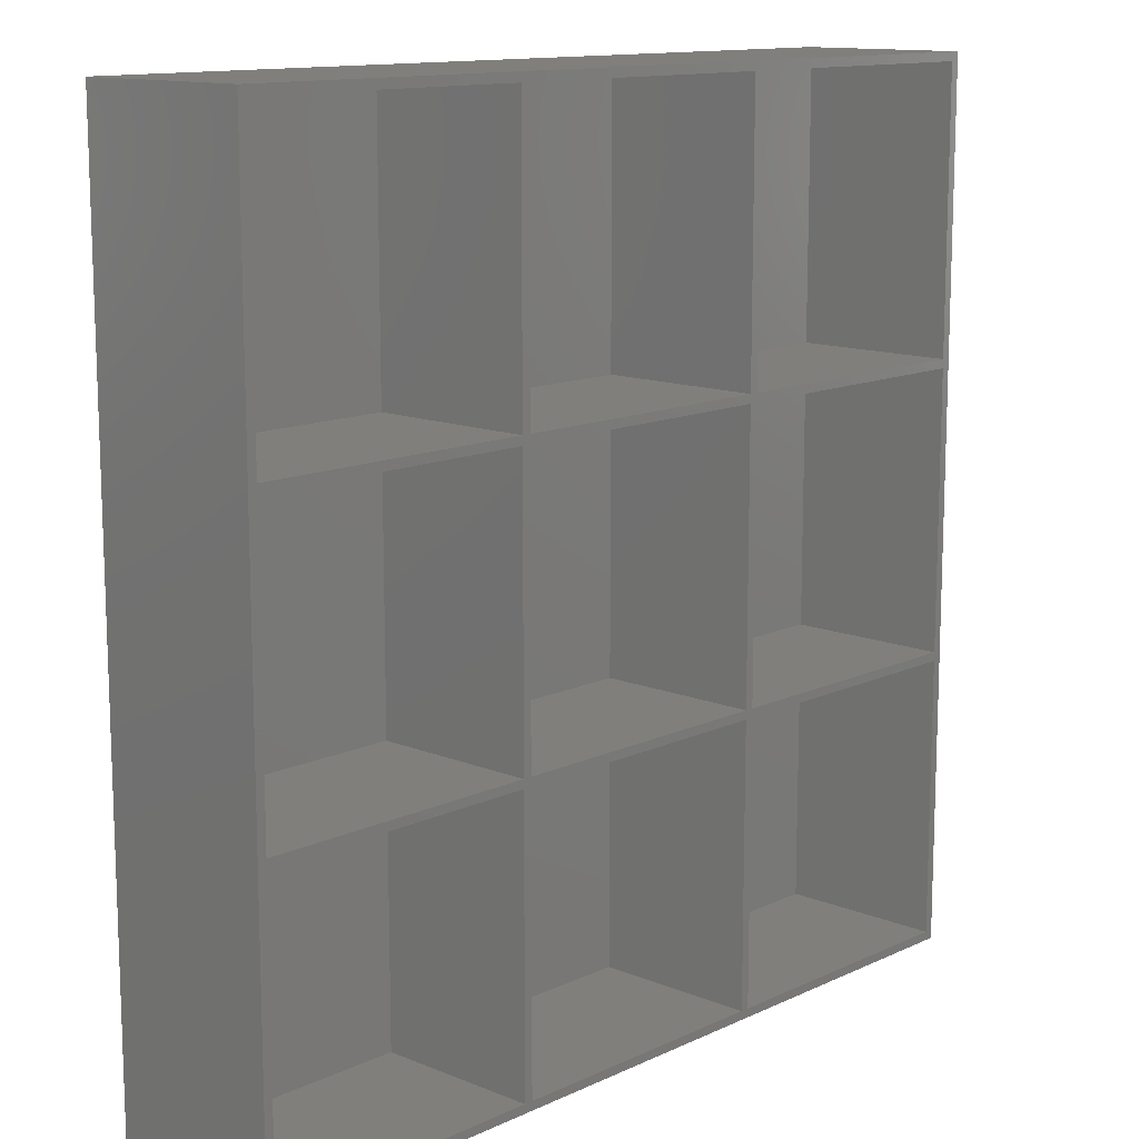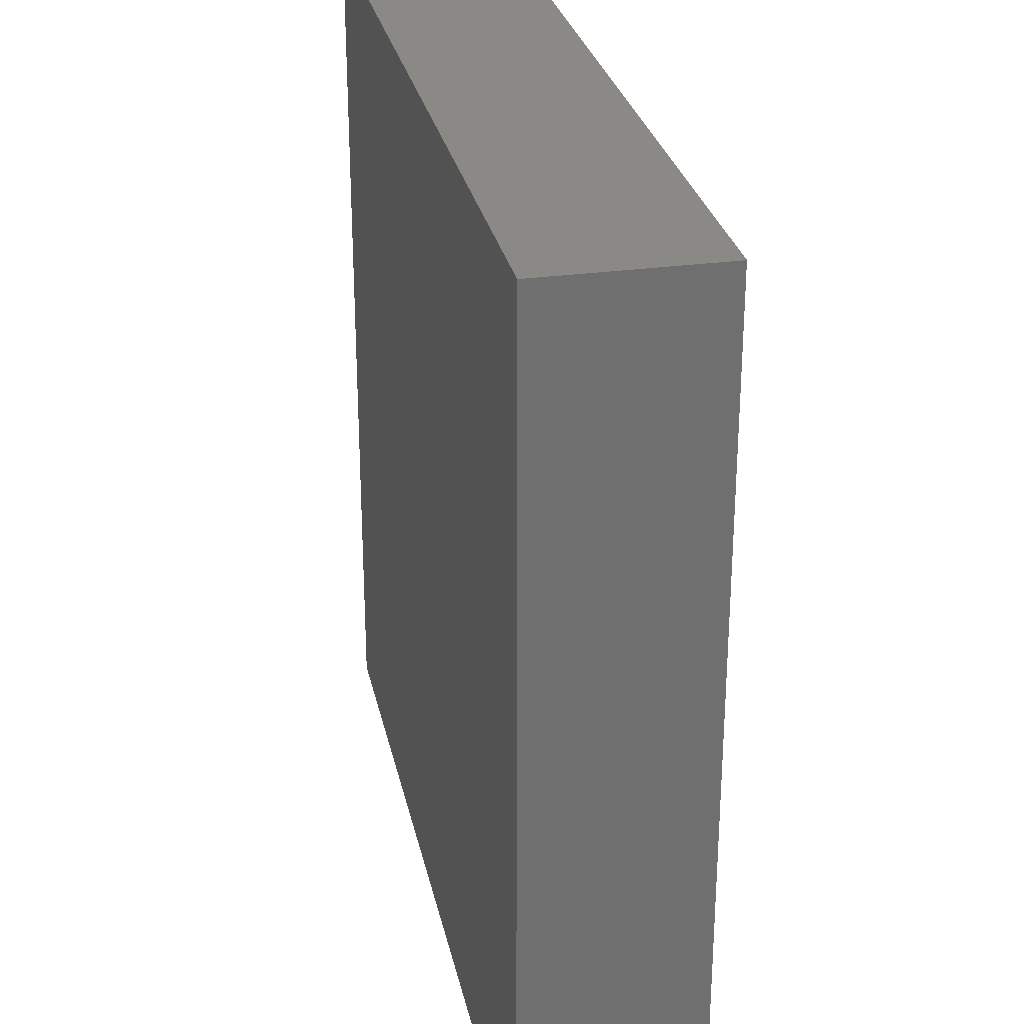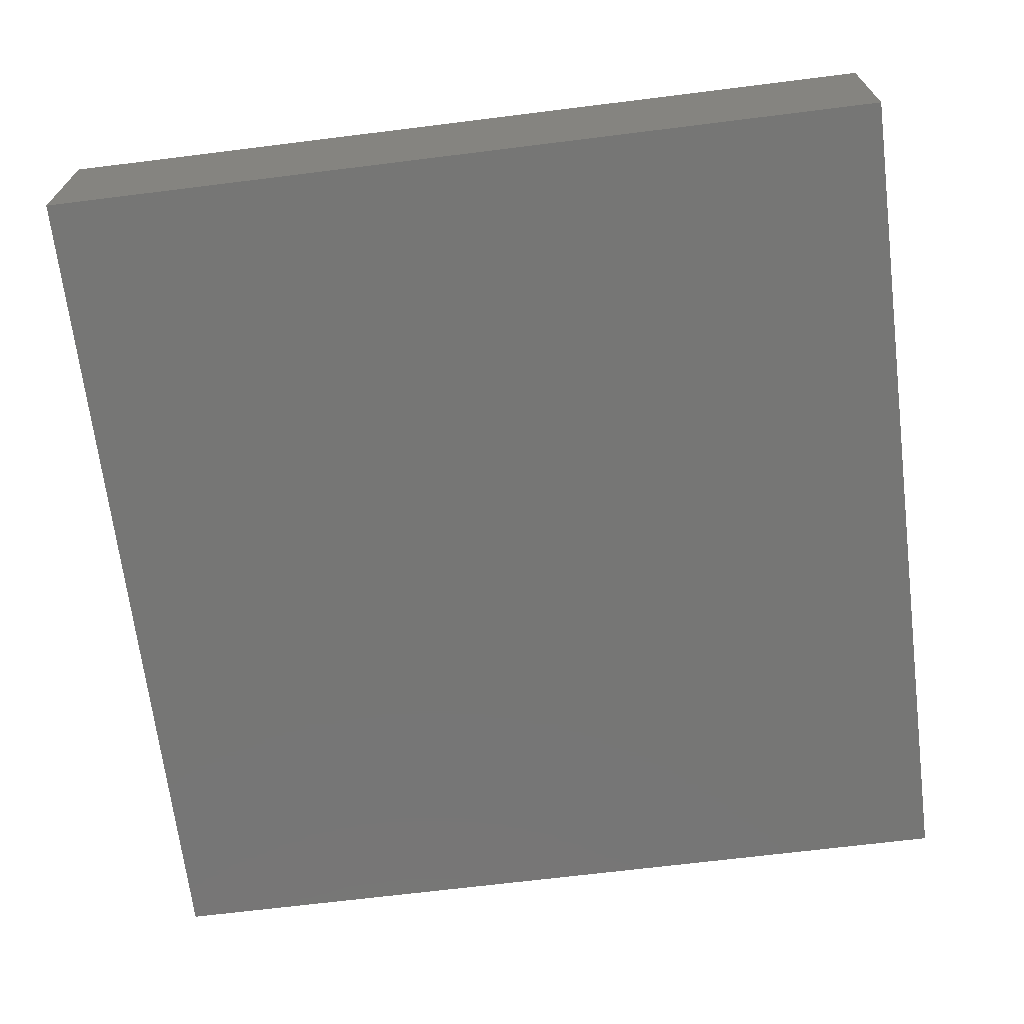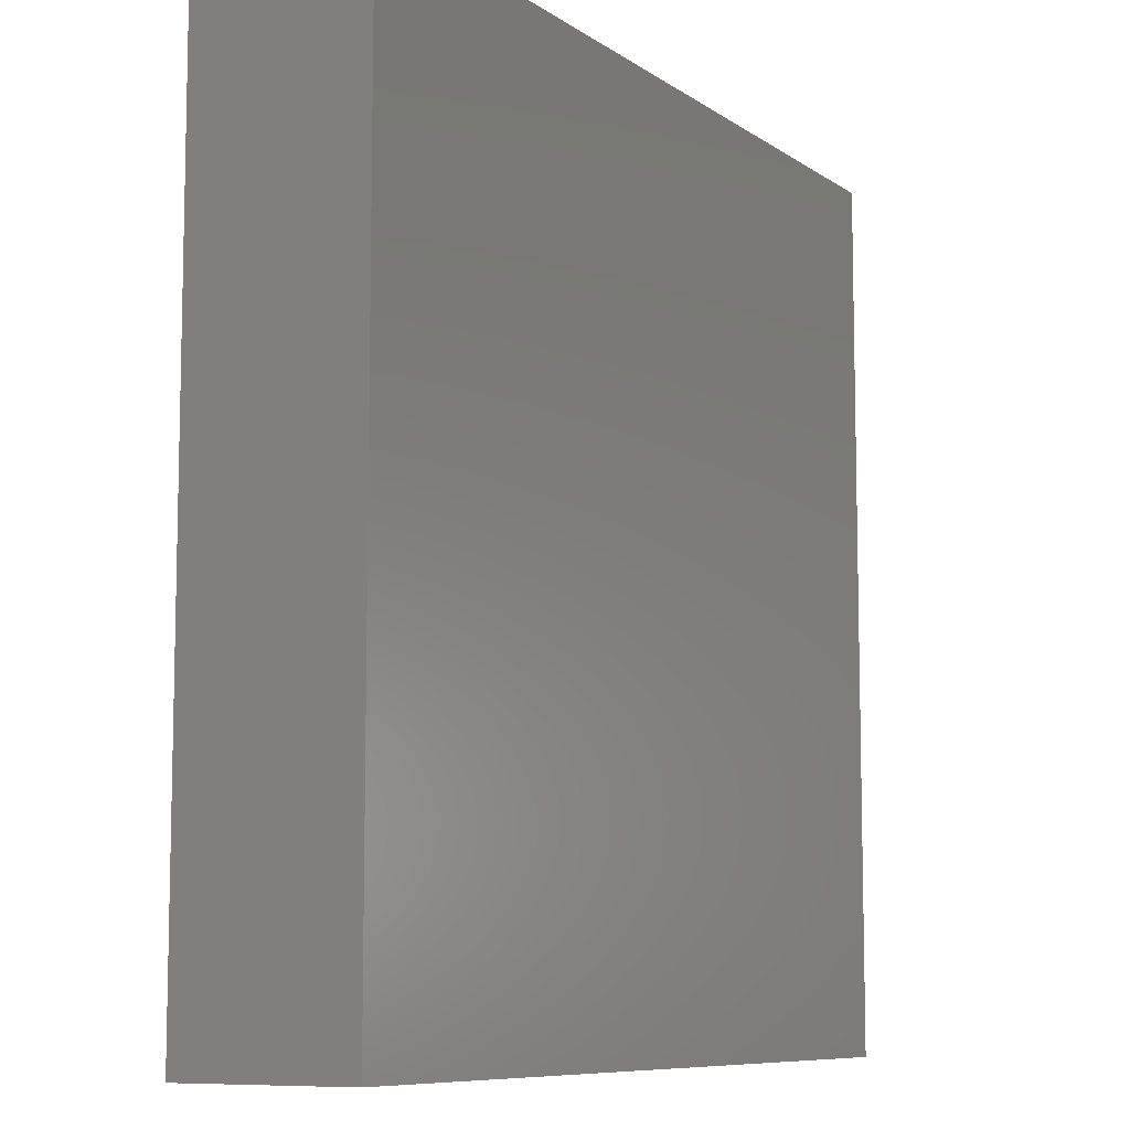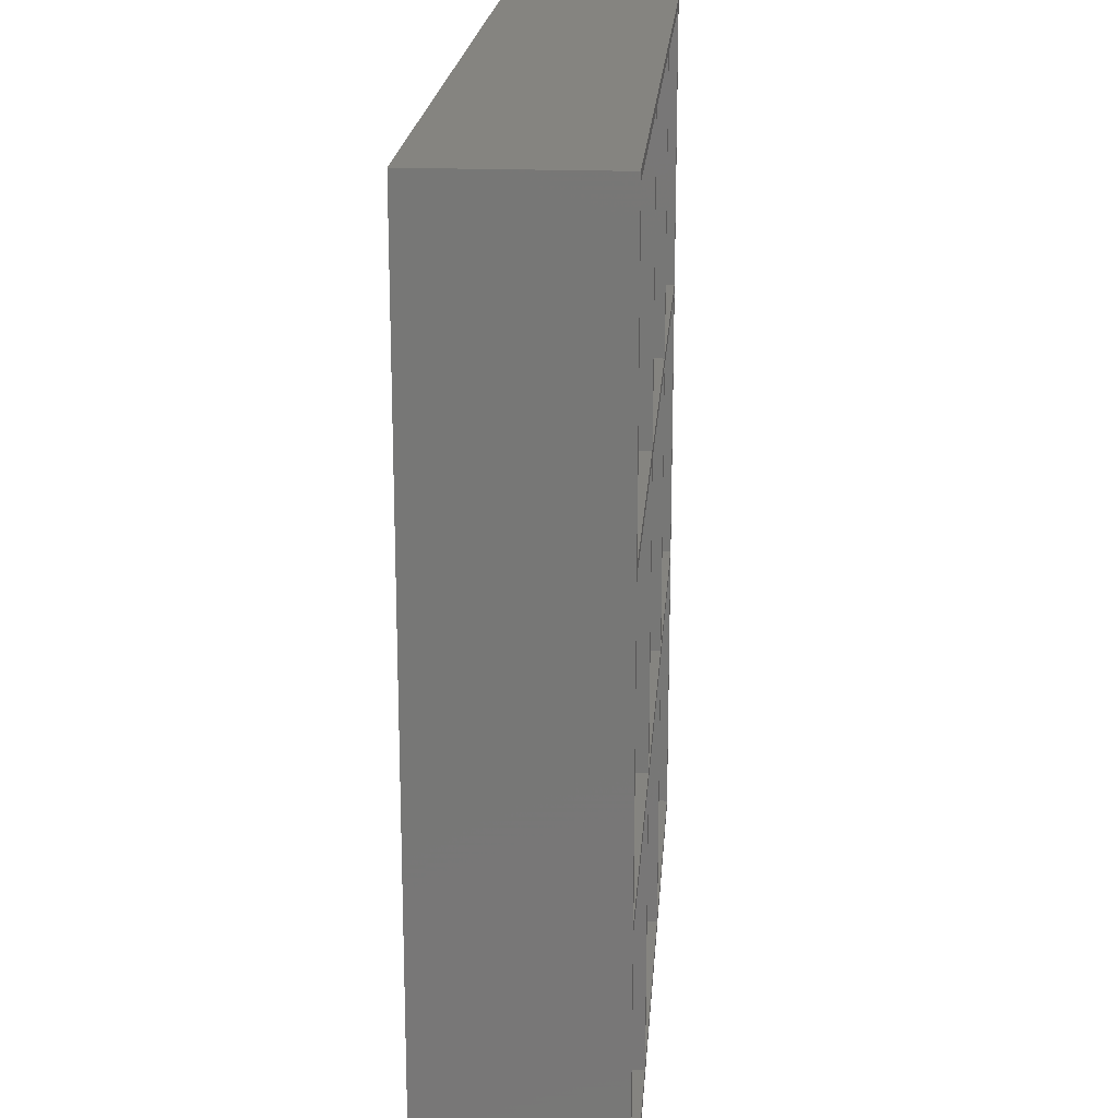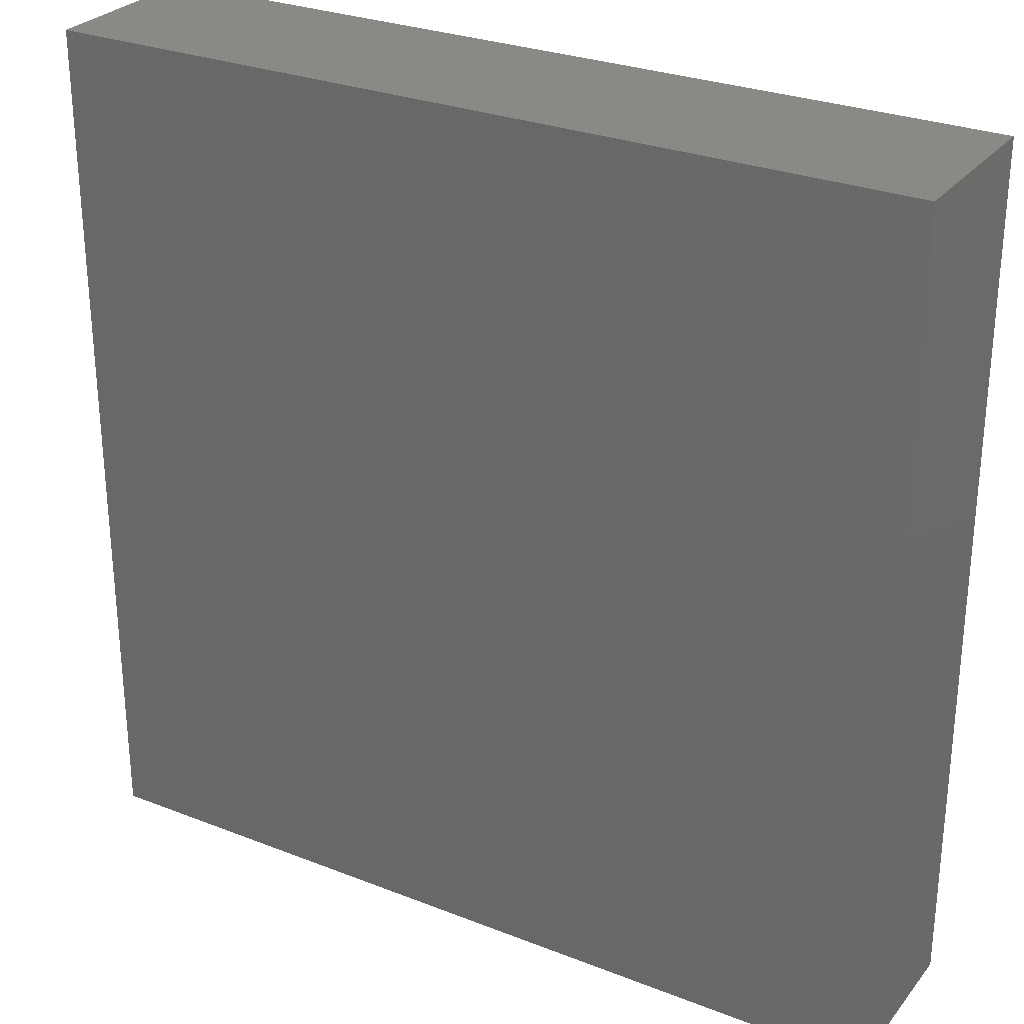
<metadata>
{"format":"stl","ext":"stl","renderer":"f3d","projection":"perspective","resolution":1024,"background":"white","views":[{"elev":12.7,"azim":-46.9,"up":"+Y"},{"elev":28.6,"azim":-101.8,"up":"+Y"},{"elev":-68.4,"azim":-172.9,"up":"+Z"},{"elev":-8.6,"azim":120.1,"up":"+Y"},{"elev":19.4,"azim":-85.9,"up":"+Y"},{"elev":28.3,"azim":-149.4,"up":"+Y"}]}
</metadata>
<code>
# stl→obj: 105 verts, 206 faces
v -49 -49 20
v -49 -17 1.01
v -49 -17 20
v -49 -49 1.01
v -17 -49 1.01
v -17 -17 20
v -17 -17 1.01
v -17 -49 20
v -49 -16 20
v -49 16 1.01
v -49 16 20
v -49 -16 1.01
v -17 -16 1.01
v -17 16 20
v -17 16 1.01
v -17 -16 20
v -49 17 20
v -49 49 1.01
v -49 49 20
v -49 17 1.01
v -17 17 1.01
v -17 49 20
v -17 49 1.01
v -17 17 20
v 50 50 1.01
v 49 50 20
v 50 50 20
v 49 50 1.01
v 50 50 0
v 17 50 1.01
v 16 50 1.01
v -16 50 1.01
v -50 50 0
v -17 50 1.01
v 16 50 20
v 17 50 20
v -17 50 20
v -16 50 20
v -49 50 1.01
v -50 50 20
v -49 50 20
v -16 -49 20
v -16 -17 1.01
v -16 -17 20
v -16 -49 1.01
v 16 -49 1.01
v 16 -17 20
v 16 -17 1.01
v 16 -49 20
v -16 -16 20
v -16 16 1.01
v -16 16 20
v -16 -16 1.01
v 16 -16 1.01
v 16 16 20
v 16 16 1.01
v 16 -16 20
v -16 17 20
v -16 49 1.01
v -16 49 20
v -16 17 1.01
v 16 17 1.01
v 16 49 20
v 16 49 1.01
v 16 17 20
v 17 -49 20
v 17 -17 1.01
v 17 -17 20
v 17 -49 1.01
v 49 -49 1.01
v 49 -17 20
v 49 -17 1.01
v 49 -49 20
v 17 -16 20
v 17 16 1.01
v 17 16 20
v 17 -16 1.01
v 49 -16 1.01
v 49 16 20
v 49 16 1.01
v 49 -16 20
v 17 17 20
v 17 49 1.01
v 17 49 20
v 17 17 1.01
v 49 17 1.01
v 49 49 20
v 49 49 1.01
v 49 17 20
v 50 -49 20
v 50 -50 20
v 50 -49 1.01
v 50 -16 20
v 50 -17 20
v 50 -16 1.01
v 50 17 20
v 50 16 20
v 50 17 1.01
v 50 49 1.01
v 50 49 20
v 50 16 1.01
v 50 -17 1.01
v 50 -50 0
v -50 -50 0
v -50 -50 20
f 1 2 3
f 2 1 4
f 5 6 7
f 6 5 8
f 2 6 3
f 6 2 7
f 2 5 7
f 5 2 4
f 5 1 8
f 1 5 4
f 9 10 11
f 10 9 12
f 13 14 15
f 14 13 16
f 10 14 11
f 14 10 15
f 10 13 15
f 13 10 12
f 13 9 16
f 9 13 12
f 17 18 19
f 18 17 20
f 21 22 23
f 22 21 24
f 18 21 23
f 21 18 20
f 21 17 24
f 17 21 20
f 18 22 19
f 22 18 23
f 25 26 27
f 25 28 26
f 29 28 25
f 28 29 30
f 30 29 31
f 31 29 32
f 33 32 29
f 32 33 34
f 30 35 36
f 35 30 31
f 32 37 38
f 37 32 34
f 39 40 41
f 39 33 40
f 34 33 39
f 28 36 26
f 36 28 30
f 31 38 35
f 38 31 32
f 34 41 37
f 41 34 39
f 42 43 44
f 43 42 45
f 46 47 48
f 47 46 49
f 43 47 44
f 47 43 48
f 43 46 48
f 46 43 45
f 46 42 49
f 42 46 45
f 50 51 52
f 51 50 53
f 54 55 56
f 55 54 57
f 51 54 56
f 54 51 53
f 54 50 57
f 50 54 53
f 51 55 52
f 55 51 56
f 58 59 60
f 59 58 61
f 62 63 64
f 63 62 65
f 59 63 60
f 63 59 64
f 59 62 64
f 62 59 61
f 62 58 65
f 58 62 61
f 66 67 68
f 67 66 69
f 70 71 72
f 71 70 73
f 67 70 72
f 70 67 69
f 70 66 73
f 66 70 69
f 67 71 68
f 71 67 72
f 74 75 76
f 75 74 77
f 78 79 80
f 79 78 81
f 75 79 76
f 79 75 80
f 75 78 80
f 78 75 77
f 78 74 81
f 74 78 77
f 82 83 84
f 83 82 85
f 86 87 88
f 87 86 89
f 83 86 88
f 86 83 85
f 86 82 89
f 82 86 85
f 83 87 84
f 87 83 88
f 90 91 92
f 93 94 95
f 96 97 98
f 99 25 27
f 99 27 100
f 25 99 29
f 98 29 99
f 101 98 97
f 101 29 98
f 95 29 101
f 102 95 94
f 103 95 102
f 103 102 92
f 95 103 29
f 103 92 91
f 96 99 100
f 99 96 98
f 93 101 97
f 101 93 95
f 90 102 94
f 102 90 92
f 104 40 33
f 40 104 105
f 9 6 16
f 6 9 3
f 17 14 24
f 14 17 11
f 41 22 37
f 41 19 22
f 40 19 41
f 19 40 17
f 17 40 11
f 11 40 9
f 105 9 40
f 9 105 3
f 50 47 57
f 47 50 44
f 58 55 65
f 55 58 52
f 38 63 35
f 38 60 63
f 22 60 38
f 60 22 58
f 58 24 52
f 52 14 50
f 16 50 14
f 22 38 37
f 74 71 81
f 71 74 68
f 82 79 89
f 79 82 76
f 36 87 26
f 36 84 87
f 63 84 36
f 84 63 82
f 82 65 76
f 76 55 74
f 57 74 55
f 63 36 35
f 87 100 27
f 100 87 96
f 96 89 97
f 97 79 93
f 81 93 79
f 93 81 94
f 87 27 26
f 96 87 89
f 97 89 79
f 71 94 81
f 94 71 90
f 73 90 71
f 90 73 91
f 66 91 73
f 82 63 65
f 76 65 55
f 74 57 68
f 47 68 57
f 68 47 66
f 49 66 47
f 49 91 66
f 42 91 49
f 58 22 24
f 52 24 14
f 50 16 44
f 6 44 16
f 44 6 42
f 8 42 6
f 105 42 8
f 105 8 1
f 42 105 91
f 3 105 1
f 104 29 103
f 29 104 33
f 104 91 105
f 91 104 103

</code>
